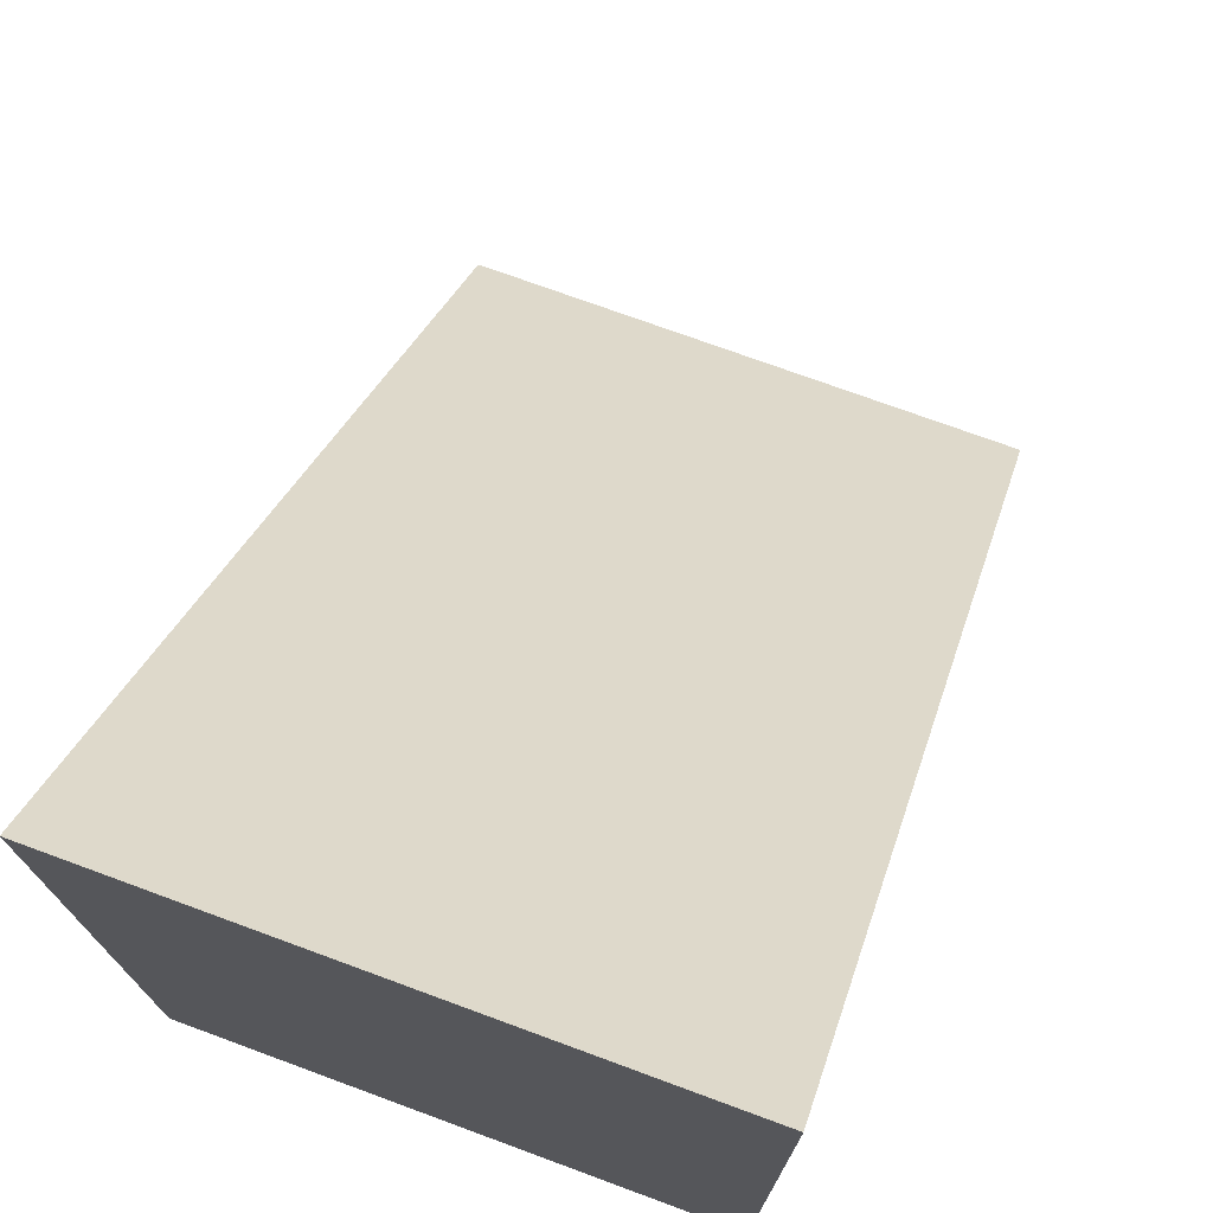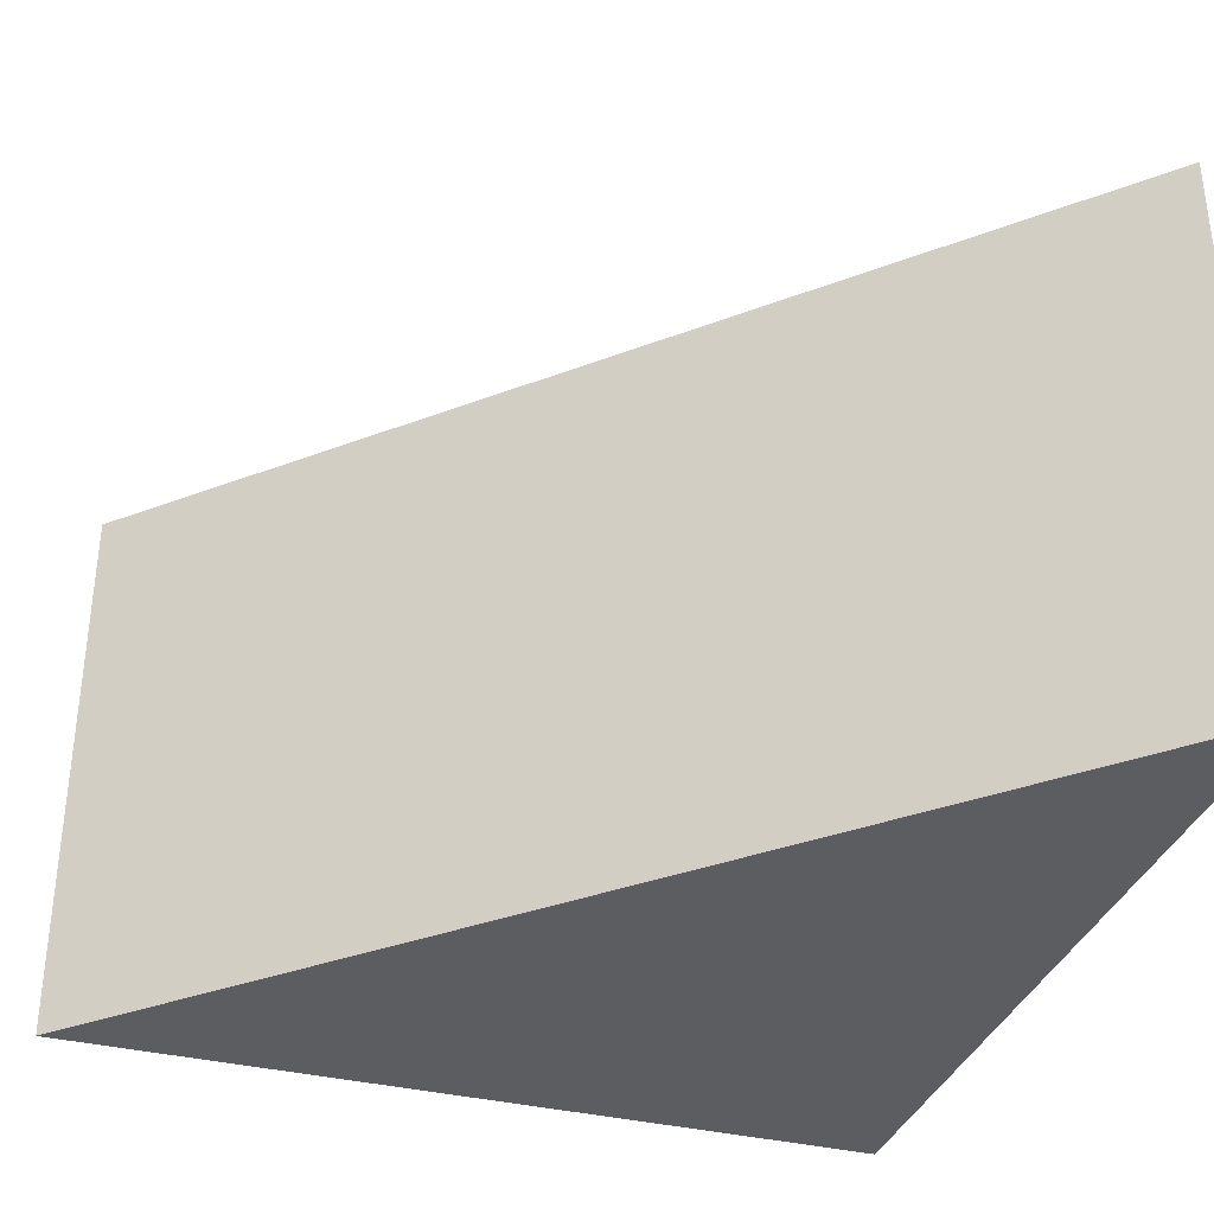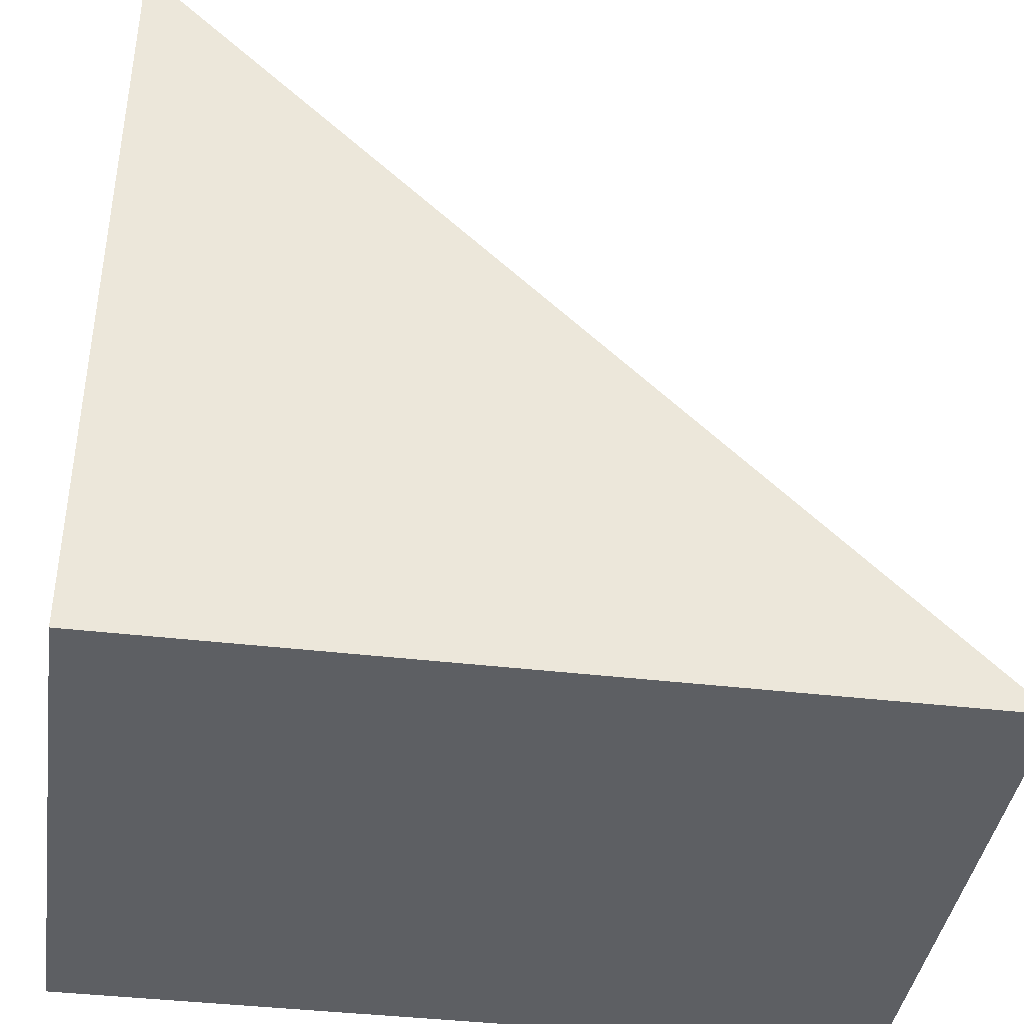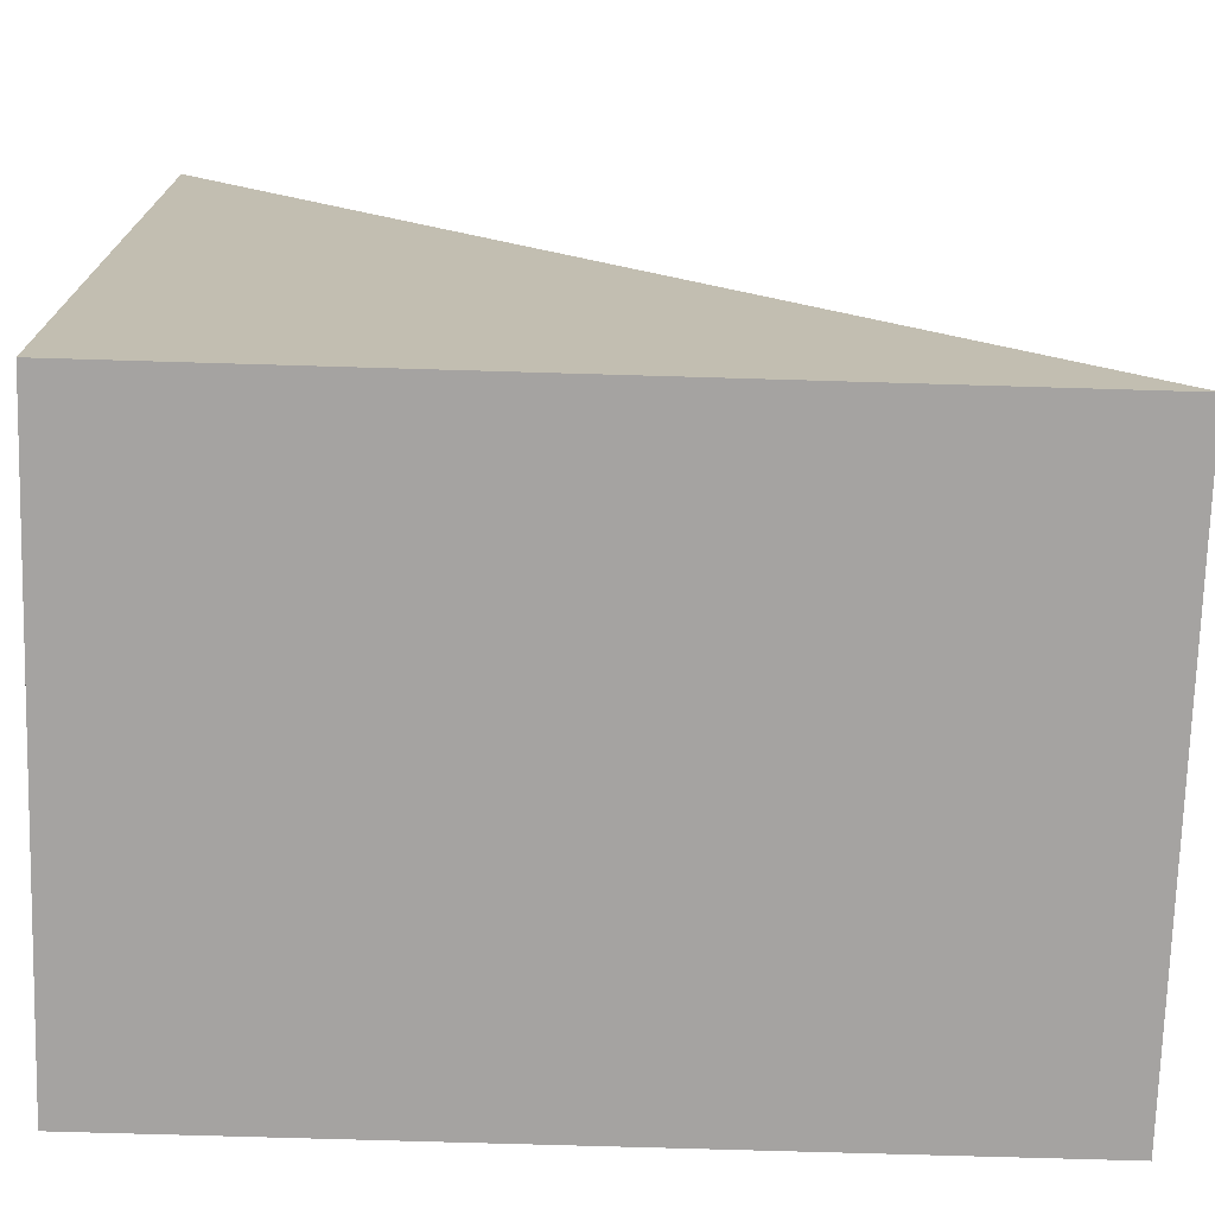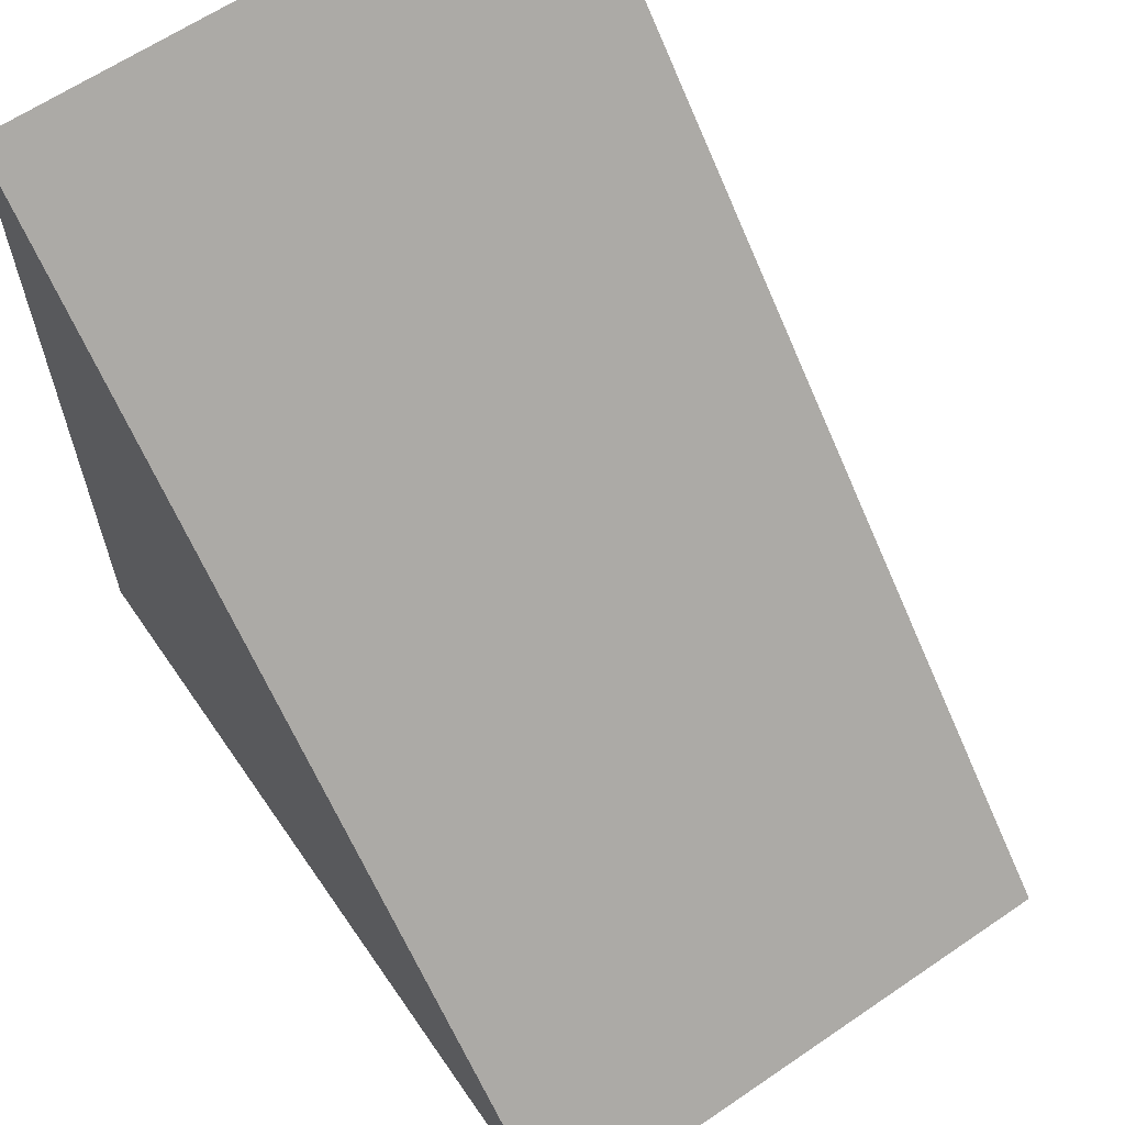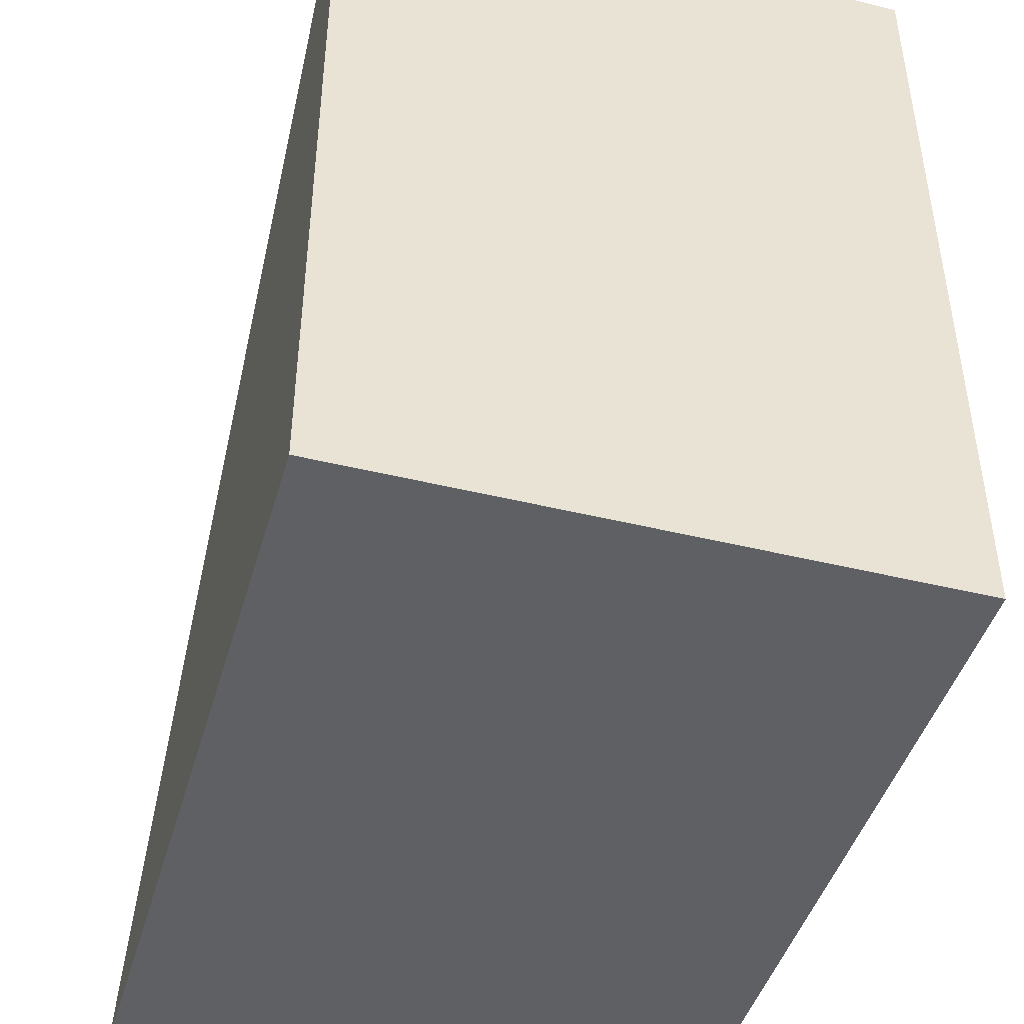
<metadata>
{"format":"obj","ext":"obj","renderer":"f3d","projection":"perspective","resolution":1024,"background":"white","views":[{"elev":73.5,"azim":110.2,"up":"+Y"},{"elev":-35.4,"azim":-108.1,"up":"+Z"},{"elev":-40.1,"azim":171.7,"up":"+Y"},{"elev":-73.1,"azim":178.3,"up":"+Y"},{"elev":63.1,"azim":-124.6,"up":"+Y"},{"elev":-44.8,"azim":74.1,"up":"+Y"}]}
</metadata>
<code>
o object_1
v 15.73 -14.97 0
v 15.73 -14.97 0
v 29.87 -0.8347 0
v 29.87 -14.97 0
v 22.8 -7.905 0
v 29.87 -7.905 0
v 22.8 -14.97 0
v 29.87 -0.8347 0
v 29.87 -0.8347 10
v 15.73 -14.97 0
v 15.73 -14.97 10
v 22.8 -7.905 0
v 22.8 -7.905 10
v 29.87 -14.97 0
v 29.87 -14.97 10
v 29.87 -0.8347 0
v 29.87 -0.8347 10
v 29.87 -7.905 0
v 29.87 -7.905 10
v 15.73 -14.97 0
v 15.73 -14.97 10
v 29.87 -14.97 0
v 29.87 -14.97 10
v 22.8 -14.97 0
v 22.8 -14.97 10
v 15.73 -14.97 10
v 15.73 -14.97 10
v 29.87 -0.8347 10
v 29.87 -14.97 10
v 22.8 -7.905 10
v 29.87 -7.905 10
v 22.8 -14.97 10
f 2 5 7
f 5 6 7
f 6 4 7
f 3 6 5
f 9 8 12 13
f 10 11 13 12
f 15 14 18 19
f 16 17 19 18
f 25 21 20 24
f 24 22 23 25
f 27 32 30
f 30 32 31
f 31 32 29
f 28 30 31

</code>
